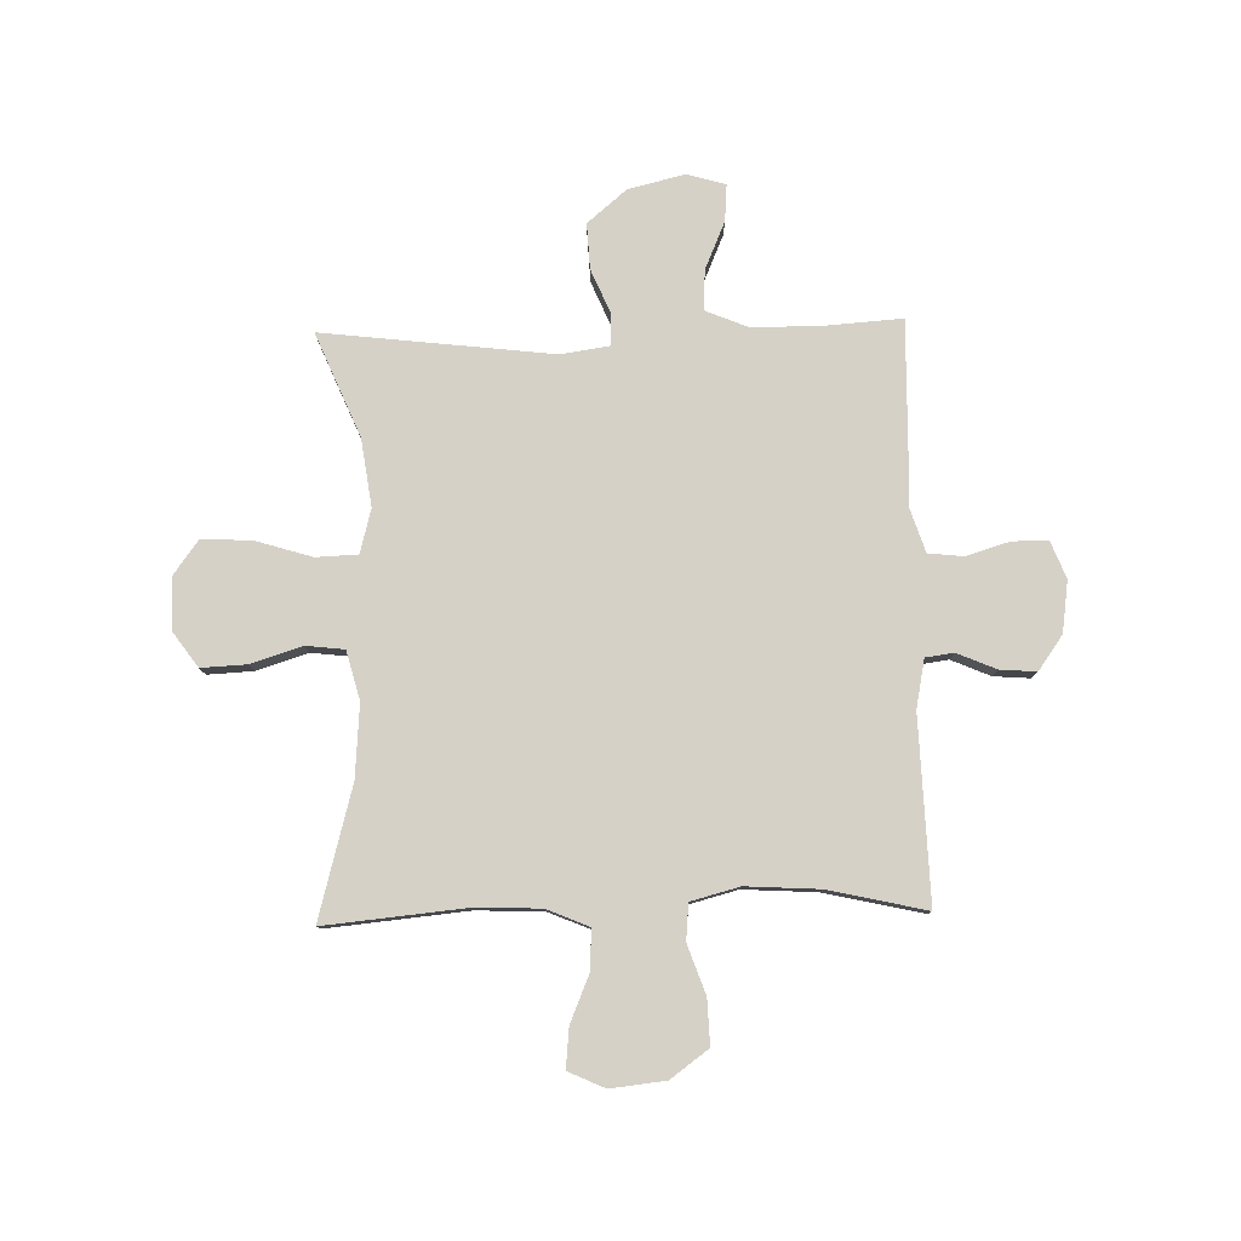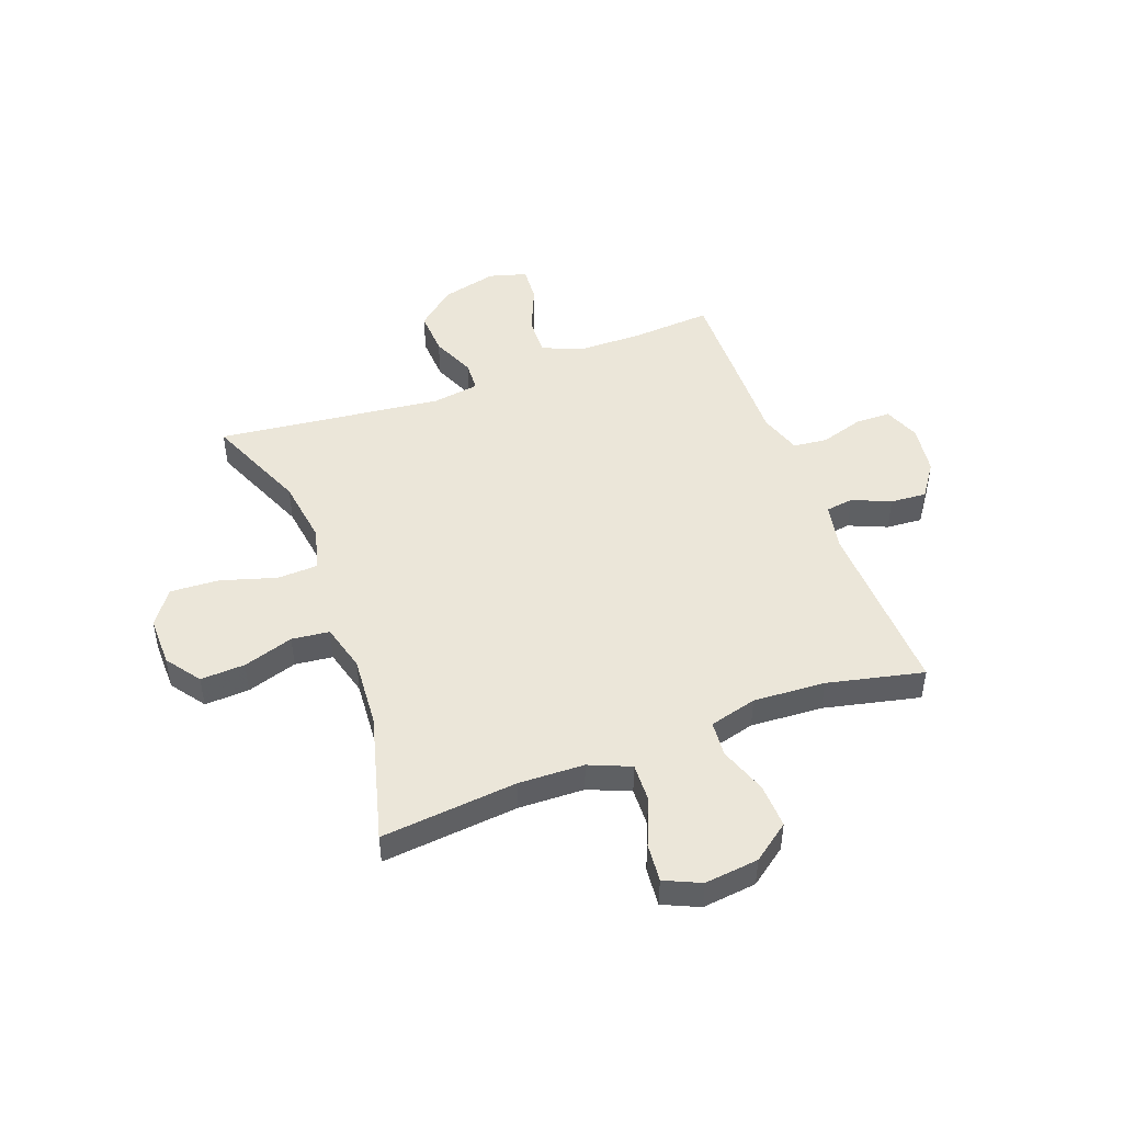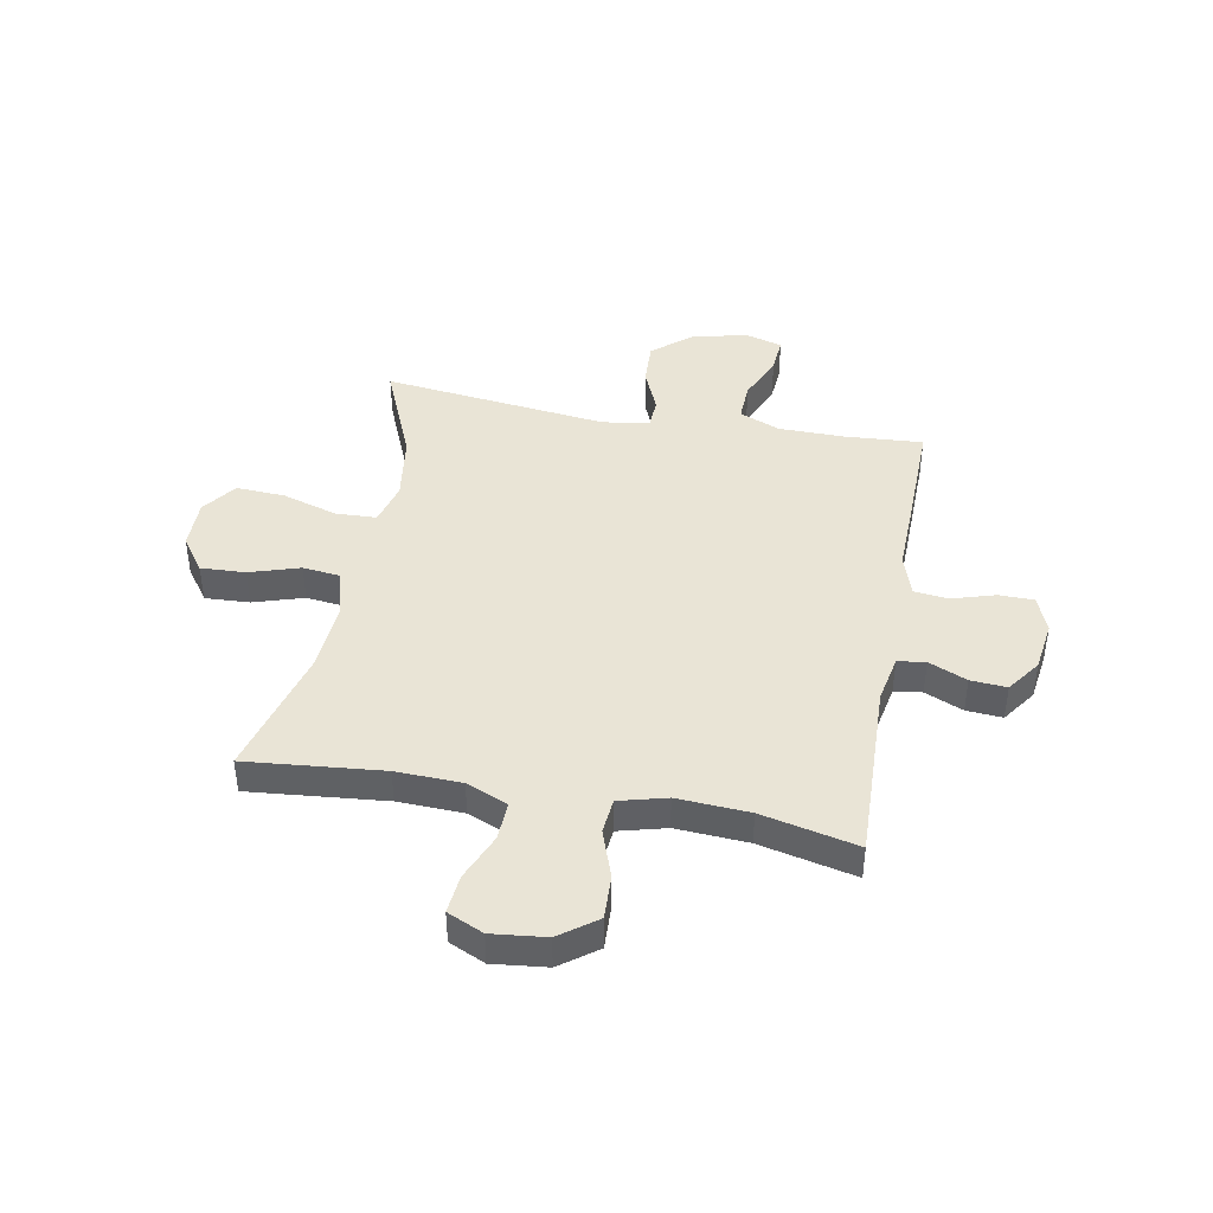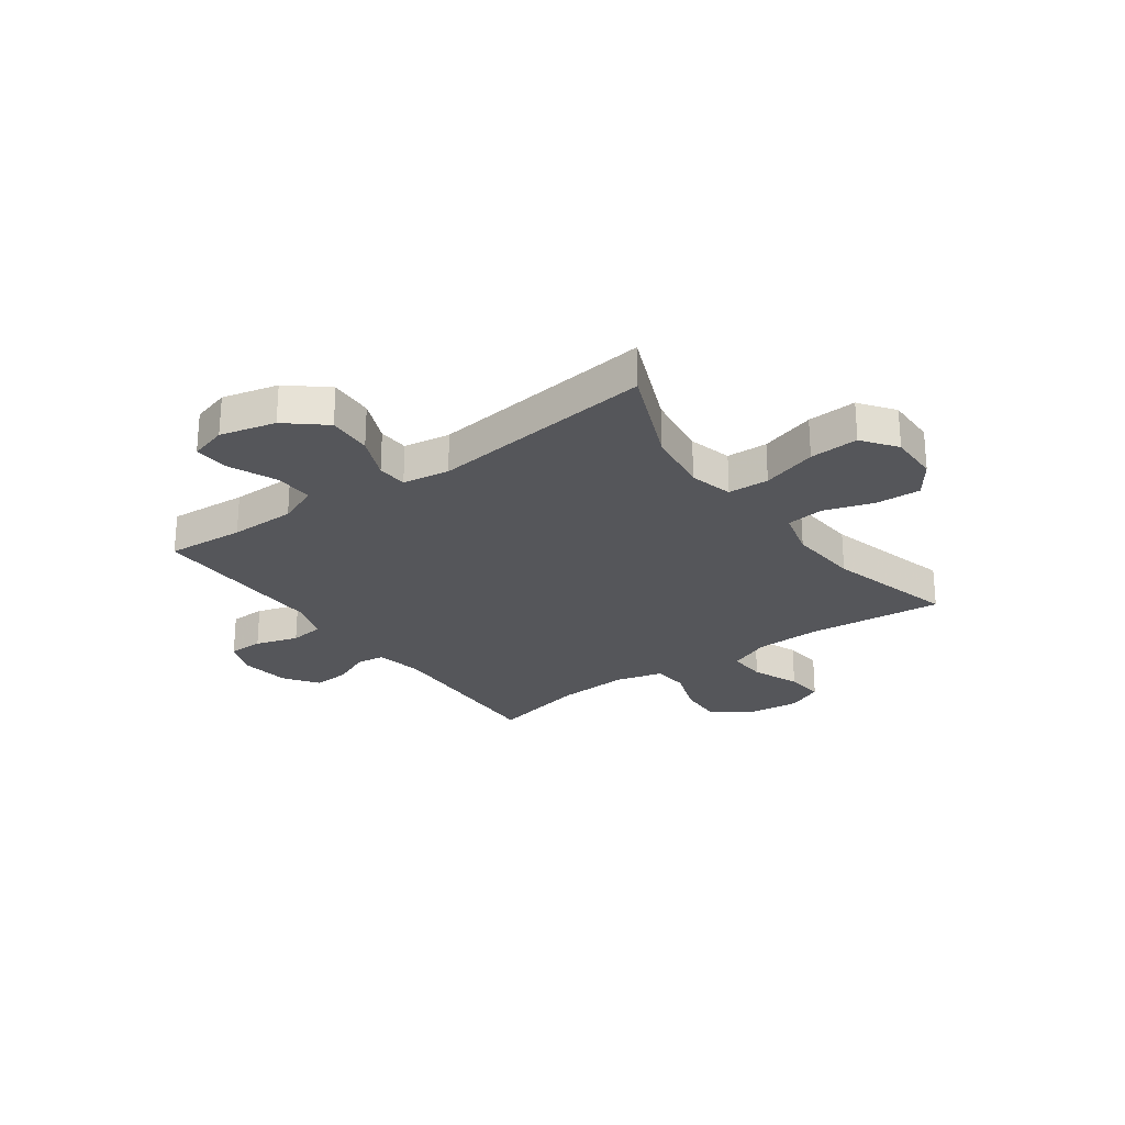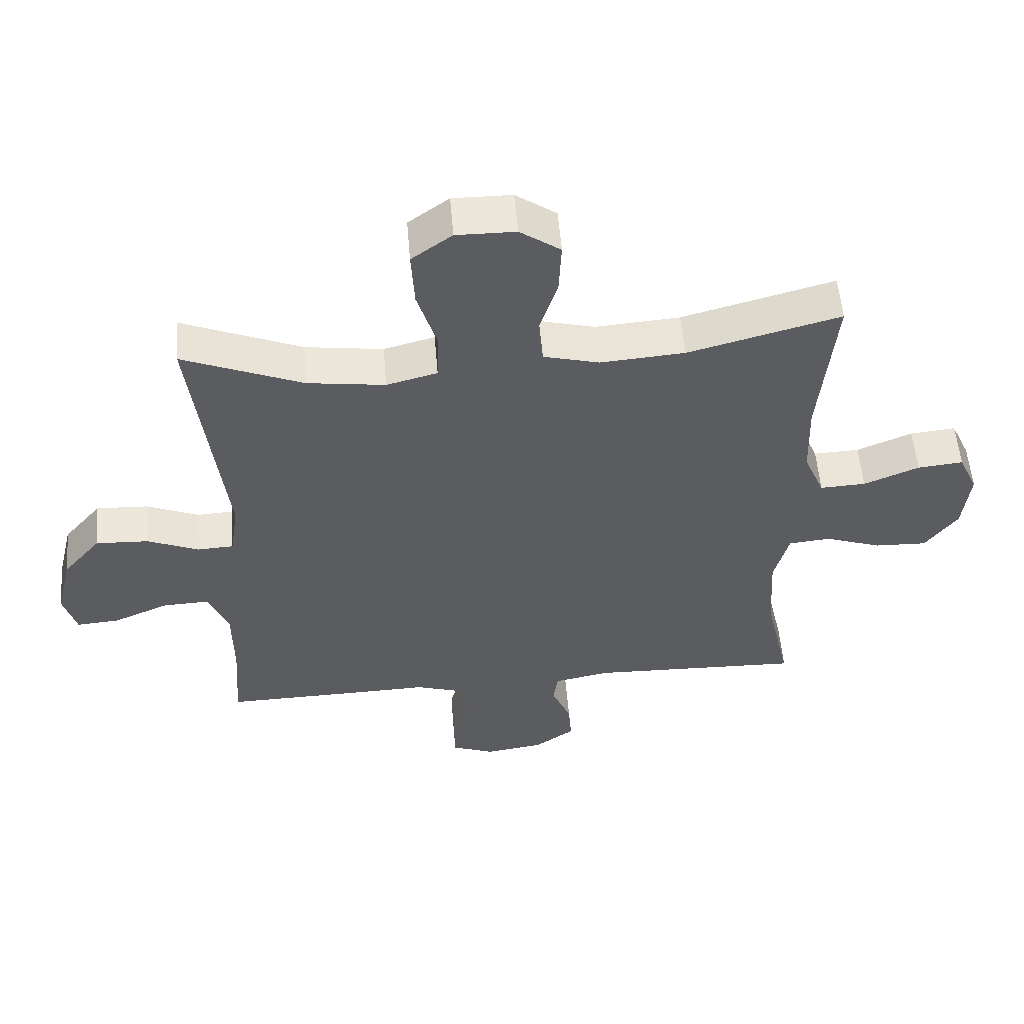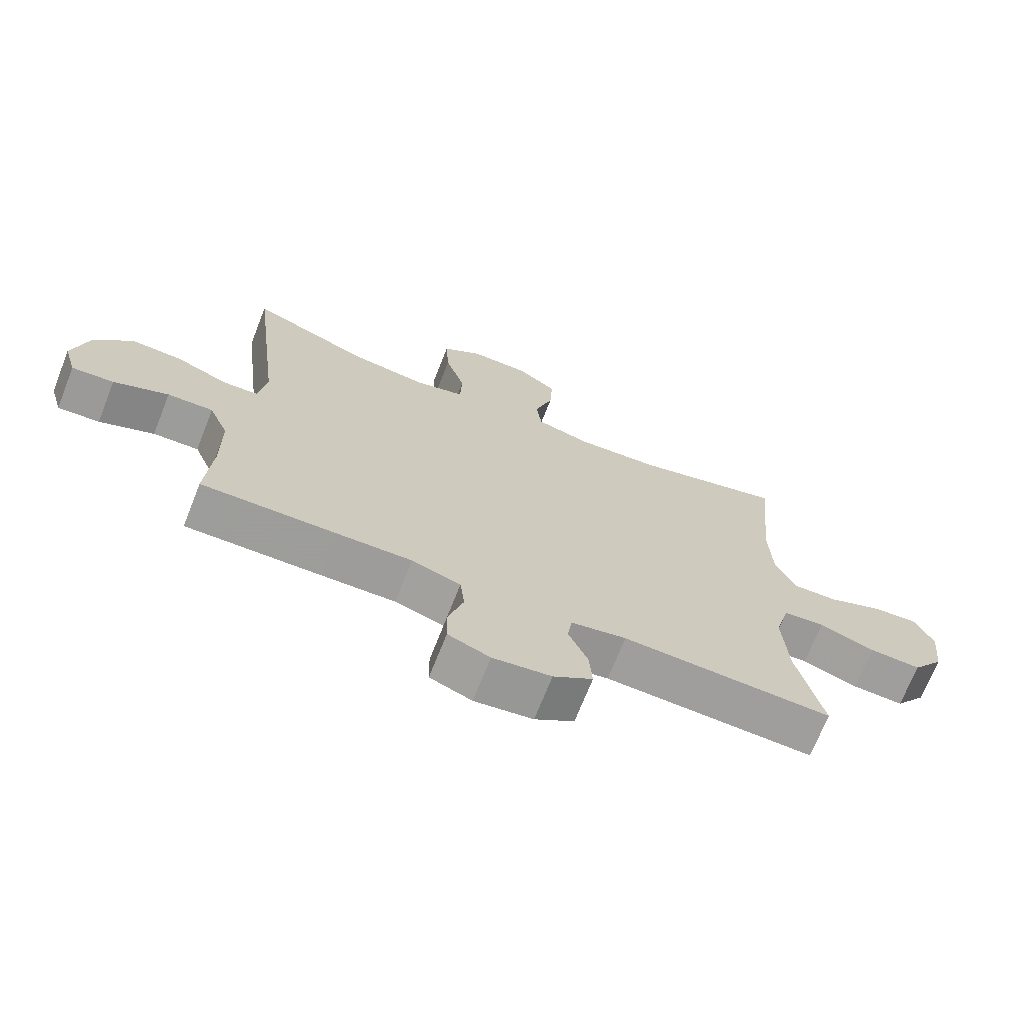
<metadata>
{"format":"obj","ext":"obj","renderer":"f3d","projection":"perspective","resolution":1024,"background":"white","views":[{"elev":79.6,"azim":88.6,"up":"+Y"},{"elev":47.7,"azim":69.5,"up":"+Y"},{"elev":42.7,"azim":100.5,"up":"+Y"},{"elev":-25.8,"azim":-54.2,"up":"+Y"},{"elev":55.1,"azim":-4.7,"up":"+Z"},{"elev":-70.6,"azim":-21.6,"up":"+Z"}]}
</metadata>
<code>
v -0.5 0.07 0.5
v -0.314 0.07 0.422
v -0.193 0.07 0.405
v -0.114 0.07 0.426
v -0.111 0.07 0.501
v -0.142 0.07 0.602
v -0.147 0.07 0.692
v -0.084 0.07 0.738
v 0.008 0.07 0.737
v 0.071 0.07 0.692
v 0.067 0.07 0.61
v 0.038 0.07 0.518
v 0.046 0.07 0.449
v 0.133 0.07 0.426
v 0.264 0.07 0.436
v 0.5 0.07 0.5
v 0.476 0.07 0.25
v 0.48 0.07 0.13
v 0.512 0.07 0.054
v 0.583 0.07 0.057
v 0.669 0.07 0.093
v 0.74 0.07 0.1
v 0.77 0.07 0.034
v 0.759 0.07 -0.065
v 0.709 0.07 -0.133
v 0.628 0.07 -0.13
v 0.54 0.07 -0.099
v 0.475 0.07 -0.105
v 0.452 0.07 -0.192
v 0.46 0.07 -0.324
v 0.5 0.07 -0.5
v 0.17 0.07 -0.489
v 0.083 0.07 -0.506
v 0.076 0.07 -0.557
v 0.106 0.07 -0.627
v 0.111 0.07 -0.693
v 0.049 0.07 -0.737
v -0.043 0.07 -0.75
v -0.109 0.07 -0.724
v -0.11 0.07 -0.66
v -0.086 0.07 -0.581
v -0.093 0.07 -0.518
v -0.17 0.07 -0.493
v -0.286 0.07 -0.496
v -0.5 0.07 -0.5
v -0.49 0.07 -0.357
v -0.491 0.07 -0.236
v -0.522 0.07 -0.161
v -0.594 0.07 -0.164
v -0.68 0.07 -0.201
v -0.746 0.07 -0.206
v -0.766 0.07 -0.137
v -0.741 0.07 -0.035
v -0.682 0.07 0.035
v -0.6 0.07 0.031
v -0.52 0.07 -0.003
v -0.464 0.07 0
v -0.451 0.07 0.086
v -0.5 0 0.5
v -0.314 0 0.422
v -0.193 0 0.405
v -0.114 0 0.426
v -0.111 0 0.501
v -0.142 0 0.602
v -0.147 0 0.692
v -0.084 0 0.738
v 0.008 0 0.737
v 0.071 0 0.692
v 0.067 0 0.61
v 0.038 0 0.518
v 0.046 0 0.449
v 0.133 0 0.426
v 0.264 0 0.436
v 0.5 0 0.5
v 0.476 0 0.25
v 0.48 0 0.13
v 0.512 0 0.054
v 0.583 0 0.057
v 0.669 0 0.093
v 0.74 0 0.1
v 0.77 0 0.034
v 0.759 0 -0.065
v 0.709 0 -0.133
v 0.628 0 -0.13
v 0.54 0 -0.099
v 0.475 0 -0.105
v 0.452 0 -0.192
v 0.46 0 -0.324
v 0.5 0 -0.5
v 0.17 0 -0.489
v 0.083 0 -0.506
v 0.076 0 -0.557
v 0.106 0 -0.627
v 0.111 0 -0.693
v 0.049 0 -0.737
v -0.043 0 -0.75
v -0.109 0 -0.724
v -0.11 0 -0.66
v -0.086 0 -0.581
v -0.093 0 -0.518
v -0.17 0 -0.493
v -0.286 0 -0.496
v -0.5 0 -0.5
v -0.49 0 -0.357
v -0.491 0 -0.236
v -0.522 0 -0.161
v -0.594 0 -0.164
v -0.68 0 -0.201
v -0.746 0 -0.206
v -0.766 0 -0.137
v -0.741 0 -0.035
v -0.682 0 0.035
v -0.6 0 0.031
v -0.52 0 -0.003
v -0.464 0 0
v -0.451 0 0.086
f 54 55 56
f 53 54 56
f 52 53 56
f 51 52 56
f 50 51 56
f 49 50 56
f 48 49 56 57
f 47 48 57
f 46 47 57 58
f 45 46 58
f 44 45 58
f 43 44 58
f 39 40 41
f 38 39 41
f 37 38 41
f 36 37 41
f 35 36 41
f 34 35 41
f 33 34 41 42
f 58 1 2
f 43 58 2
f 42 43 2
f 33 42 2
f 32 33 2
f 25 26 27
f 24 25 27
f 23 24 27
f 22 23 27
f 21 22 27
f 20 21 27
f 19 20 27 28
f 18 19 28 29
f 15 16 17
f 17 18 29
f 15 17 29
f 14 15 29
f 10 11 12
f 9 10 12
f 8 9 12
f 7 8 12
f 6 7 12
f 5 6 12
f 4 5 12 13
f 14 29 30
f 13 14 30
f 4 13 30
f 3 4 30
f 30 31 32
f 3 30 32
f 2 3 32
f 114 113 112
f 114 112 111
f 114 111 110
f 114 110 109
f 114 109 108
f 114 108 107
f 115 114 107 106
f 115 106 105
f 116 115 105 104
f 116 104 103
f 116 103 102
f 116 102 101
f 99 98 97
f 99 97 96
f 99 96 95
f 99 95 94
f 99 94 93
f 99 93 92
f 100 99 92 91
f 60 59 116
f 60 116 101
f 60 101 100
f 60 100 91
f 60 91 90
f 85 84 83
f 85 83 82
f 85 82 81
f 85 81 80
f 85 80 79
f 85 79 78
f 86 85 78 77
f 87 86 77 76
f 75 74 73
f 87 76 75
f 87 75 73
f 87 73 72
f 70 69 68
f 70 68 67
f 70 67 66
f 70 66 65
f 70 65 64
f 70 64 63
f 71 70 63 62
f 88 87 72
f 88 72 71
f 88 71 62
f 88 62 61
f 90 89 88
f 90 88 61
f 90 61 60
f 1 59 60 2
f 2 60 61 3
f 3 61 62 4
f 4 62 63 5
f 5 63 64 6
f 6 64 65 7
f 7 65 66 8
f 8 66 67 9
f 9 67 68 10
f 10 68 69 11
f 11 69 70 12
f 12 70 71 13
f 13 71 72 14
f 14 72 73 15
f 15 73 74 16
f 16 74 75 17
f 17 75 76 18
f 18 76 77 19
f 19 77 78 20
f 20 78 79 21
f 21 79 80 22
f 22 80 81 23
f 23 81 82 24
f 24 82 83 25
f 25 83 84 26
f 26 84 85 27
f 27 85 86 28
f 28 86 87 29
f 29 87 88 30
f 30 88 89 31
f 31 89 90 32
f 32 90 91 33
f 33 91 92 34
f 34 92 93 35
f 35 93 94 36
f 36 94 95 37
f 37 95 96 38
f 38 96 97 39
f 39 97 98 40
f 40 98 99 41
f 41 99 100 42
f 42 100 101 43
f 43 101 102 44
f 44 102 103 45
f 45 103 104 46
f 46 104 105 47
f 47 105 106 48
f 48 106 107 49
f 49 107 108 50
f 50 108 109 51
f 51 109 110 52
f 52 110 111 53
f 53 111 112 54
f 54 112 113 55
f 55 113 114 56
f 56 114 115 57
f 57 115 116 58
f 58 116 59 1

</code>
